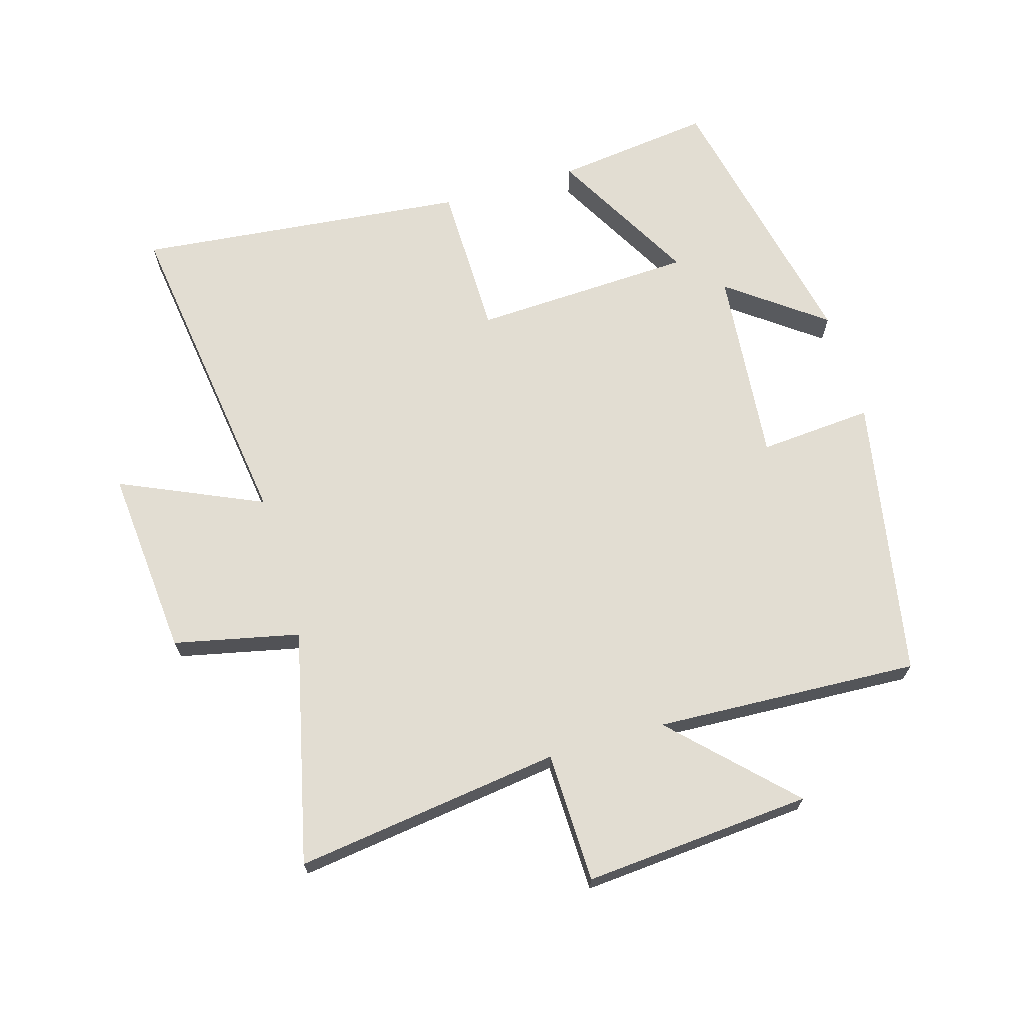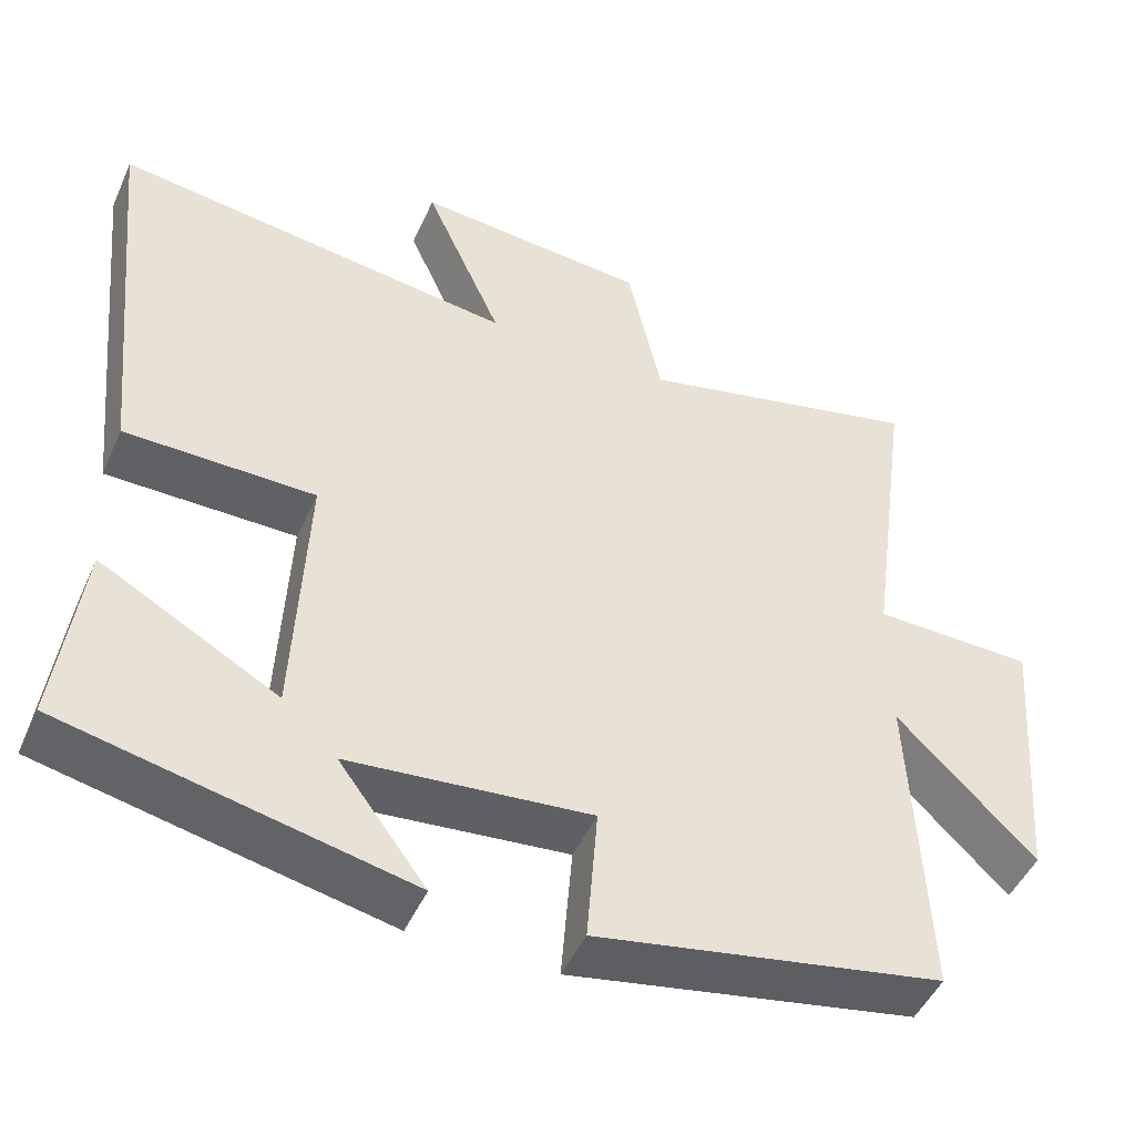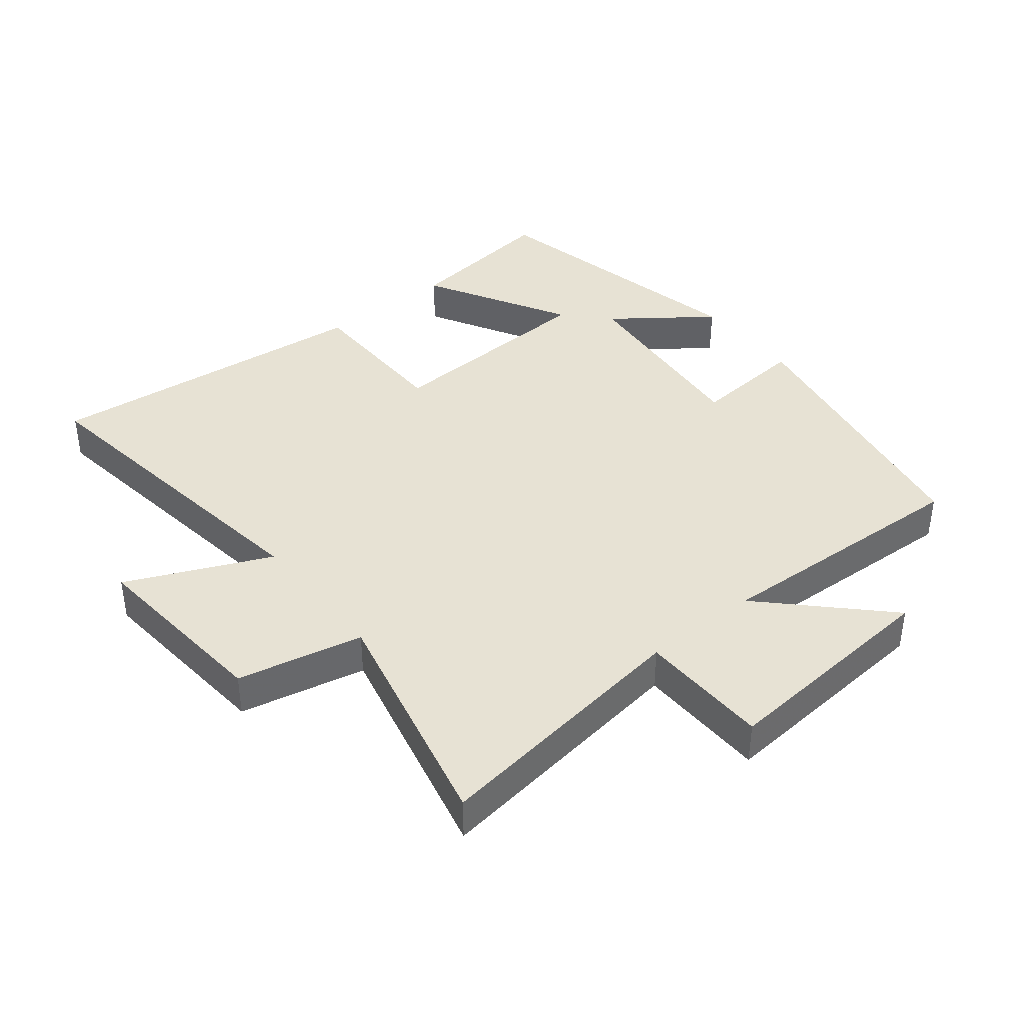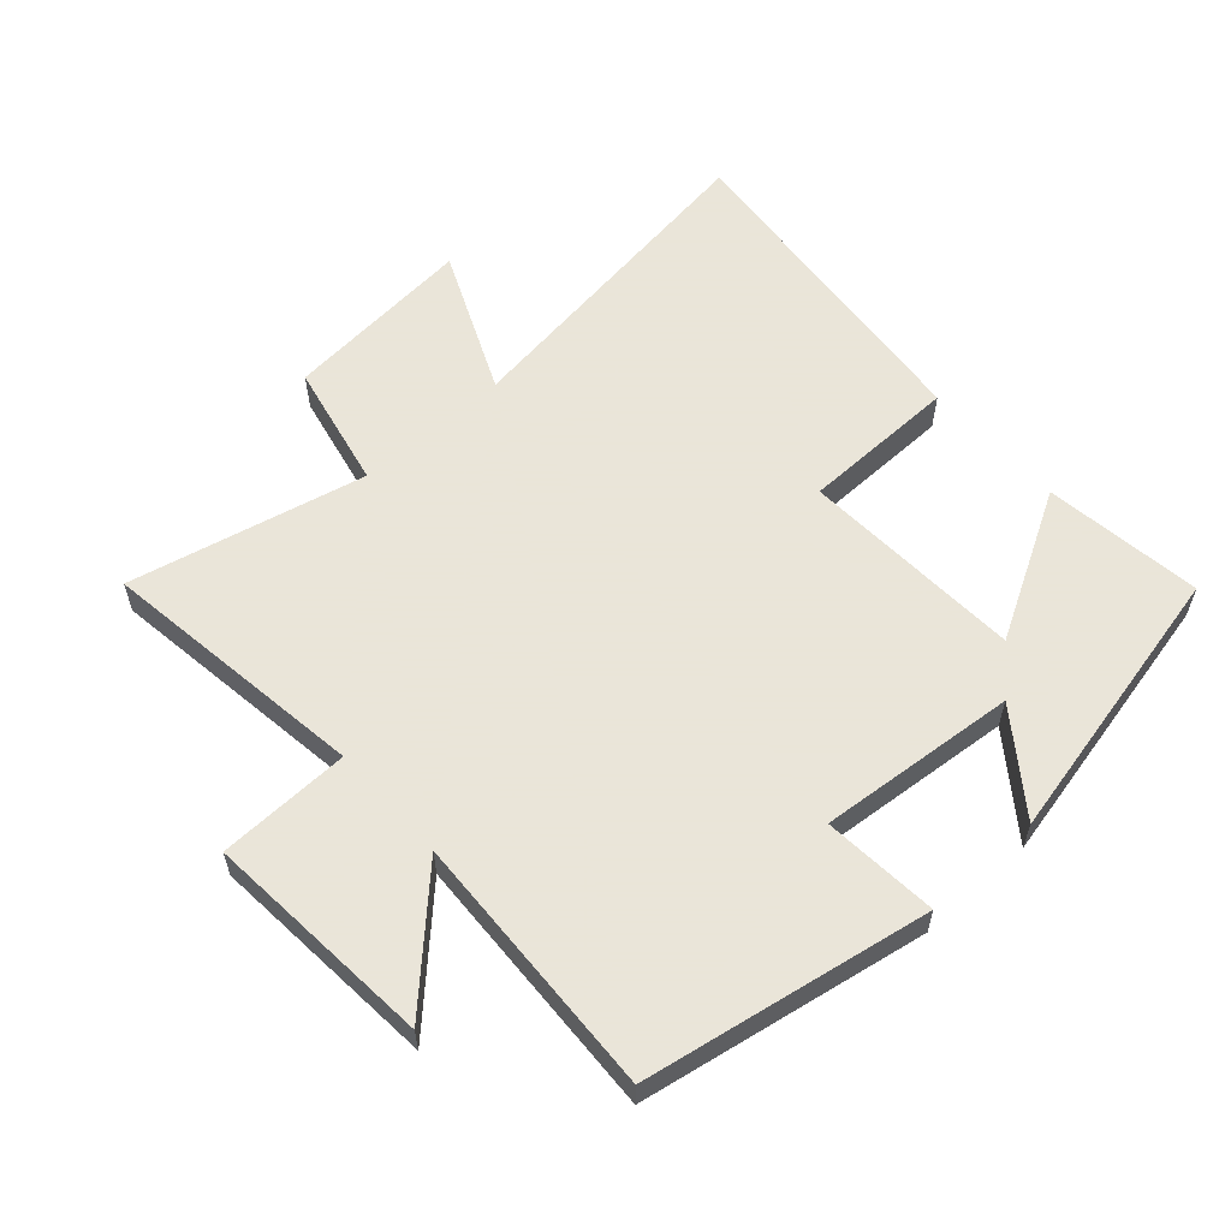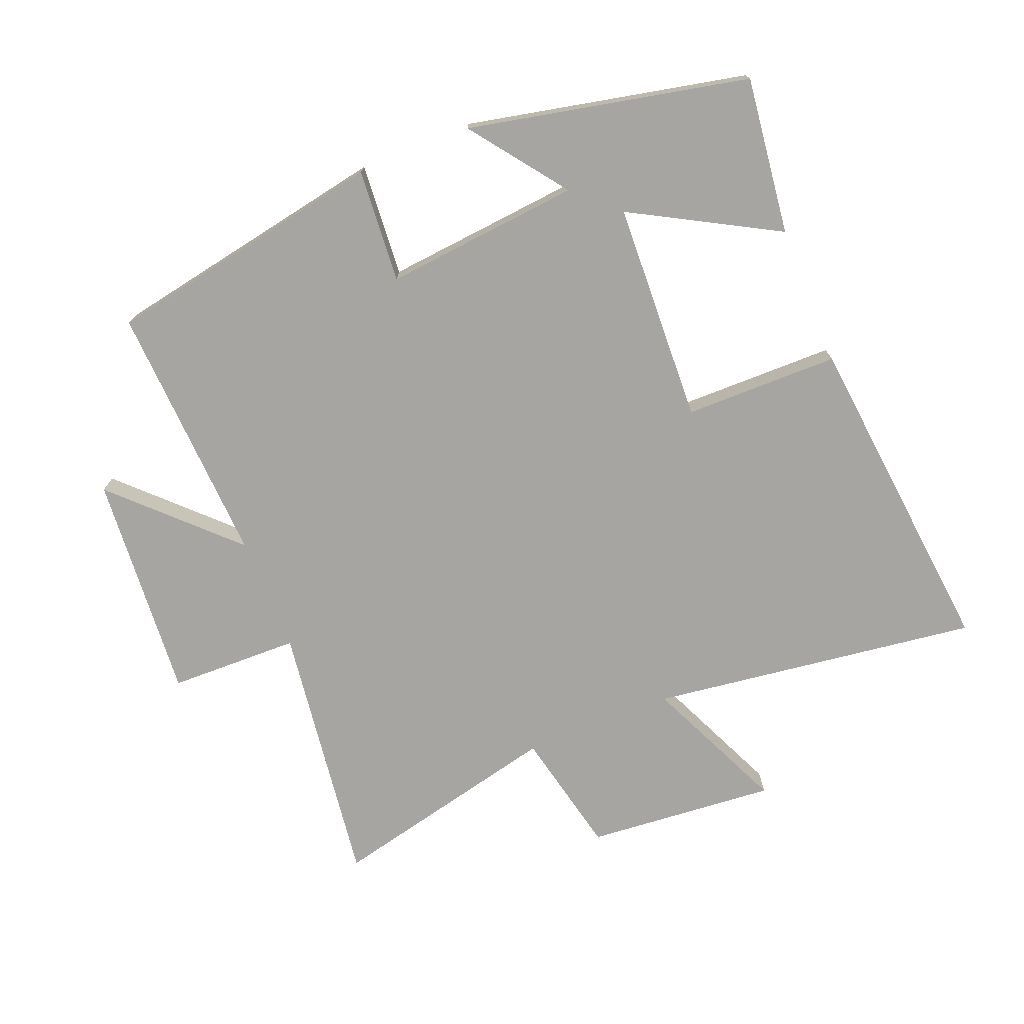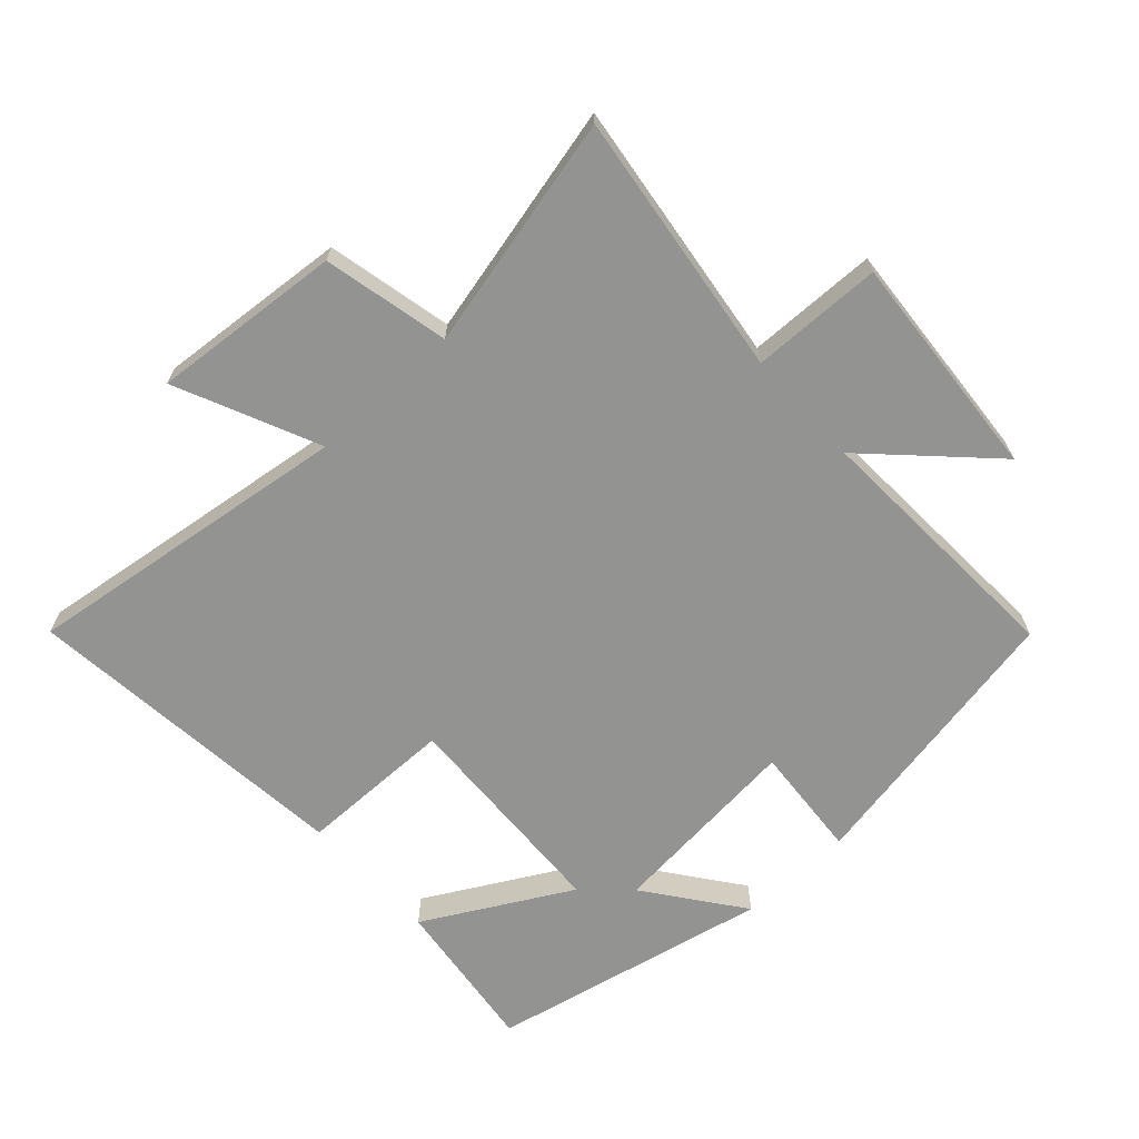
<metadata>
{"format":"obj","ext":"obj","renderer":"f3d","projection":"perspective","resolution":1024,"background":"white","views":[{"elev":68.3,"azim":73.7,"up":"+Y"},{"elev":-47.7,"azim":-23.4,"up":"+Z"},{"elev":40.0,"azim":51.3,"up":"+Y"},{"elev":58.6,"azim":138.0,"up":"+Y"},{"elev":-73.9,"azim":-157.9,"up":"+Y"},{"elev":-66.7,"azim":42.6,"up":"+Y"}]}
</metadata>
<code>
v 0.519 0.07 -0.42
v 0.082 0.07 -0.5
v 0.096 0.07 -0.324
v -0.208 0.07 -0.352
v -0.098 0.07 -0.5
v -0.531 0.07 -0.406
v -0.5 0.07 -0.163
v -0.276 0.07 -0.288
v -0.26 0.07 0.054
v -0.5 0.07 0.057
v -0.552 0.07 0.57
v -0.043 0.07 0.5
v -0.141 0.07 0.72
v 0.153 0.07 0.694
v 0.195 0.07 0.5
v 0.556 0.07 0.583
v 0.5 0.07 0.172
v 0.702 0.07 0.167
v 0.674 0.07 -0.185
v 0.5 0.07 -0.012
v 0.519 0 -0.42
v 0.082 0 -0.5
v 0.096 0 -0.324
v -0.208 0 -0.352
v -0.098 0 -0.5
v -0.531 0 -0.406
v -0.5 0 -0.163
v -0.276 0 -0.288
v -0.26 0 0.054
v -0.5 0 0.057
v -0.552 0 0.57
v -0.043 0 0.5
v -0.141 0 0.72
v 0.153 0 0.694
v 0.195 0 0.5
v 0.556 0 0.583
v 0.5 0 0.172
v 0.702 0 0.167
v 0.674 0 -0.185
v 0.5 0 -0.012
f 17 18 19 20
f 15 16 17
f 15 17 20
f 12 13 14 15
f 12 15 20 1
f 9 10 11 12
f 8 9 12
f 6 7 8
f 5 6 8
f 4 5 8
f 3 4 8 12
f 1 2 3
f 1 3 12
f 40 39 38 37
f 37 36 35
f 40 37 35
f 35 34 33 32
f 21 40 35 32
f 32 31 30 29
f 32 29 28
f 28 27 26
f 28 26 25
f 28 25 24
f 32 28 24 23
f 23 22 21
f 32 23 21
f 1 21 22 2
f 2 22 23 3
f 3 23 24 4
f 4 24 25 5
f 5 25 26 6
f 6 26 27 7
f 7 27 28 8
f 8 28 29 9
f 9 29 30 10
f 10 30 31 11
f 11 31 32 12
f 12 32 33 13
f 13 33 34 14
f 14 34 35 15
f 15 35 36 16
f 16 36 37 17
f 17 37 38 18
f 18 38 39 19
f 19 39 40 20
f 20 40 21 1

</code>
